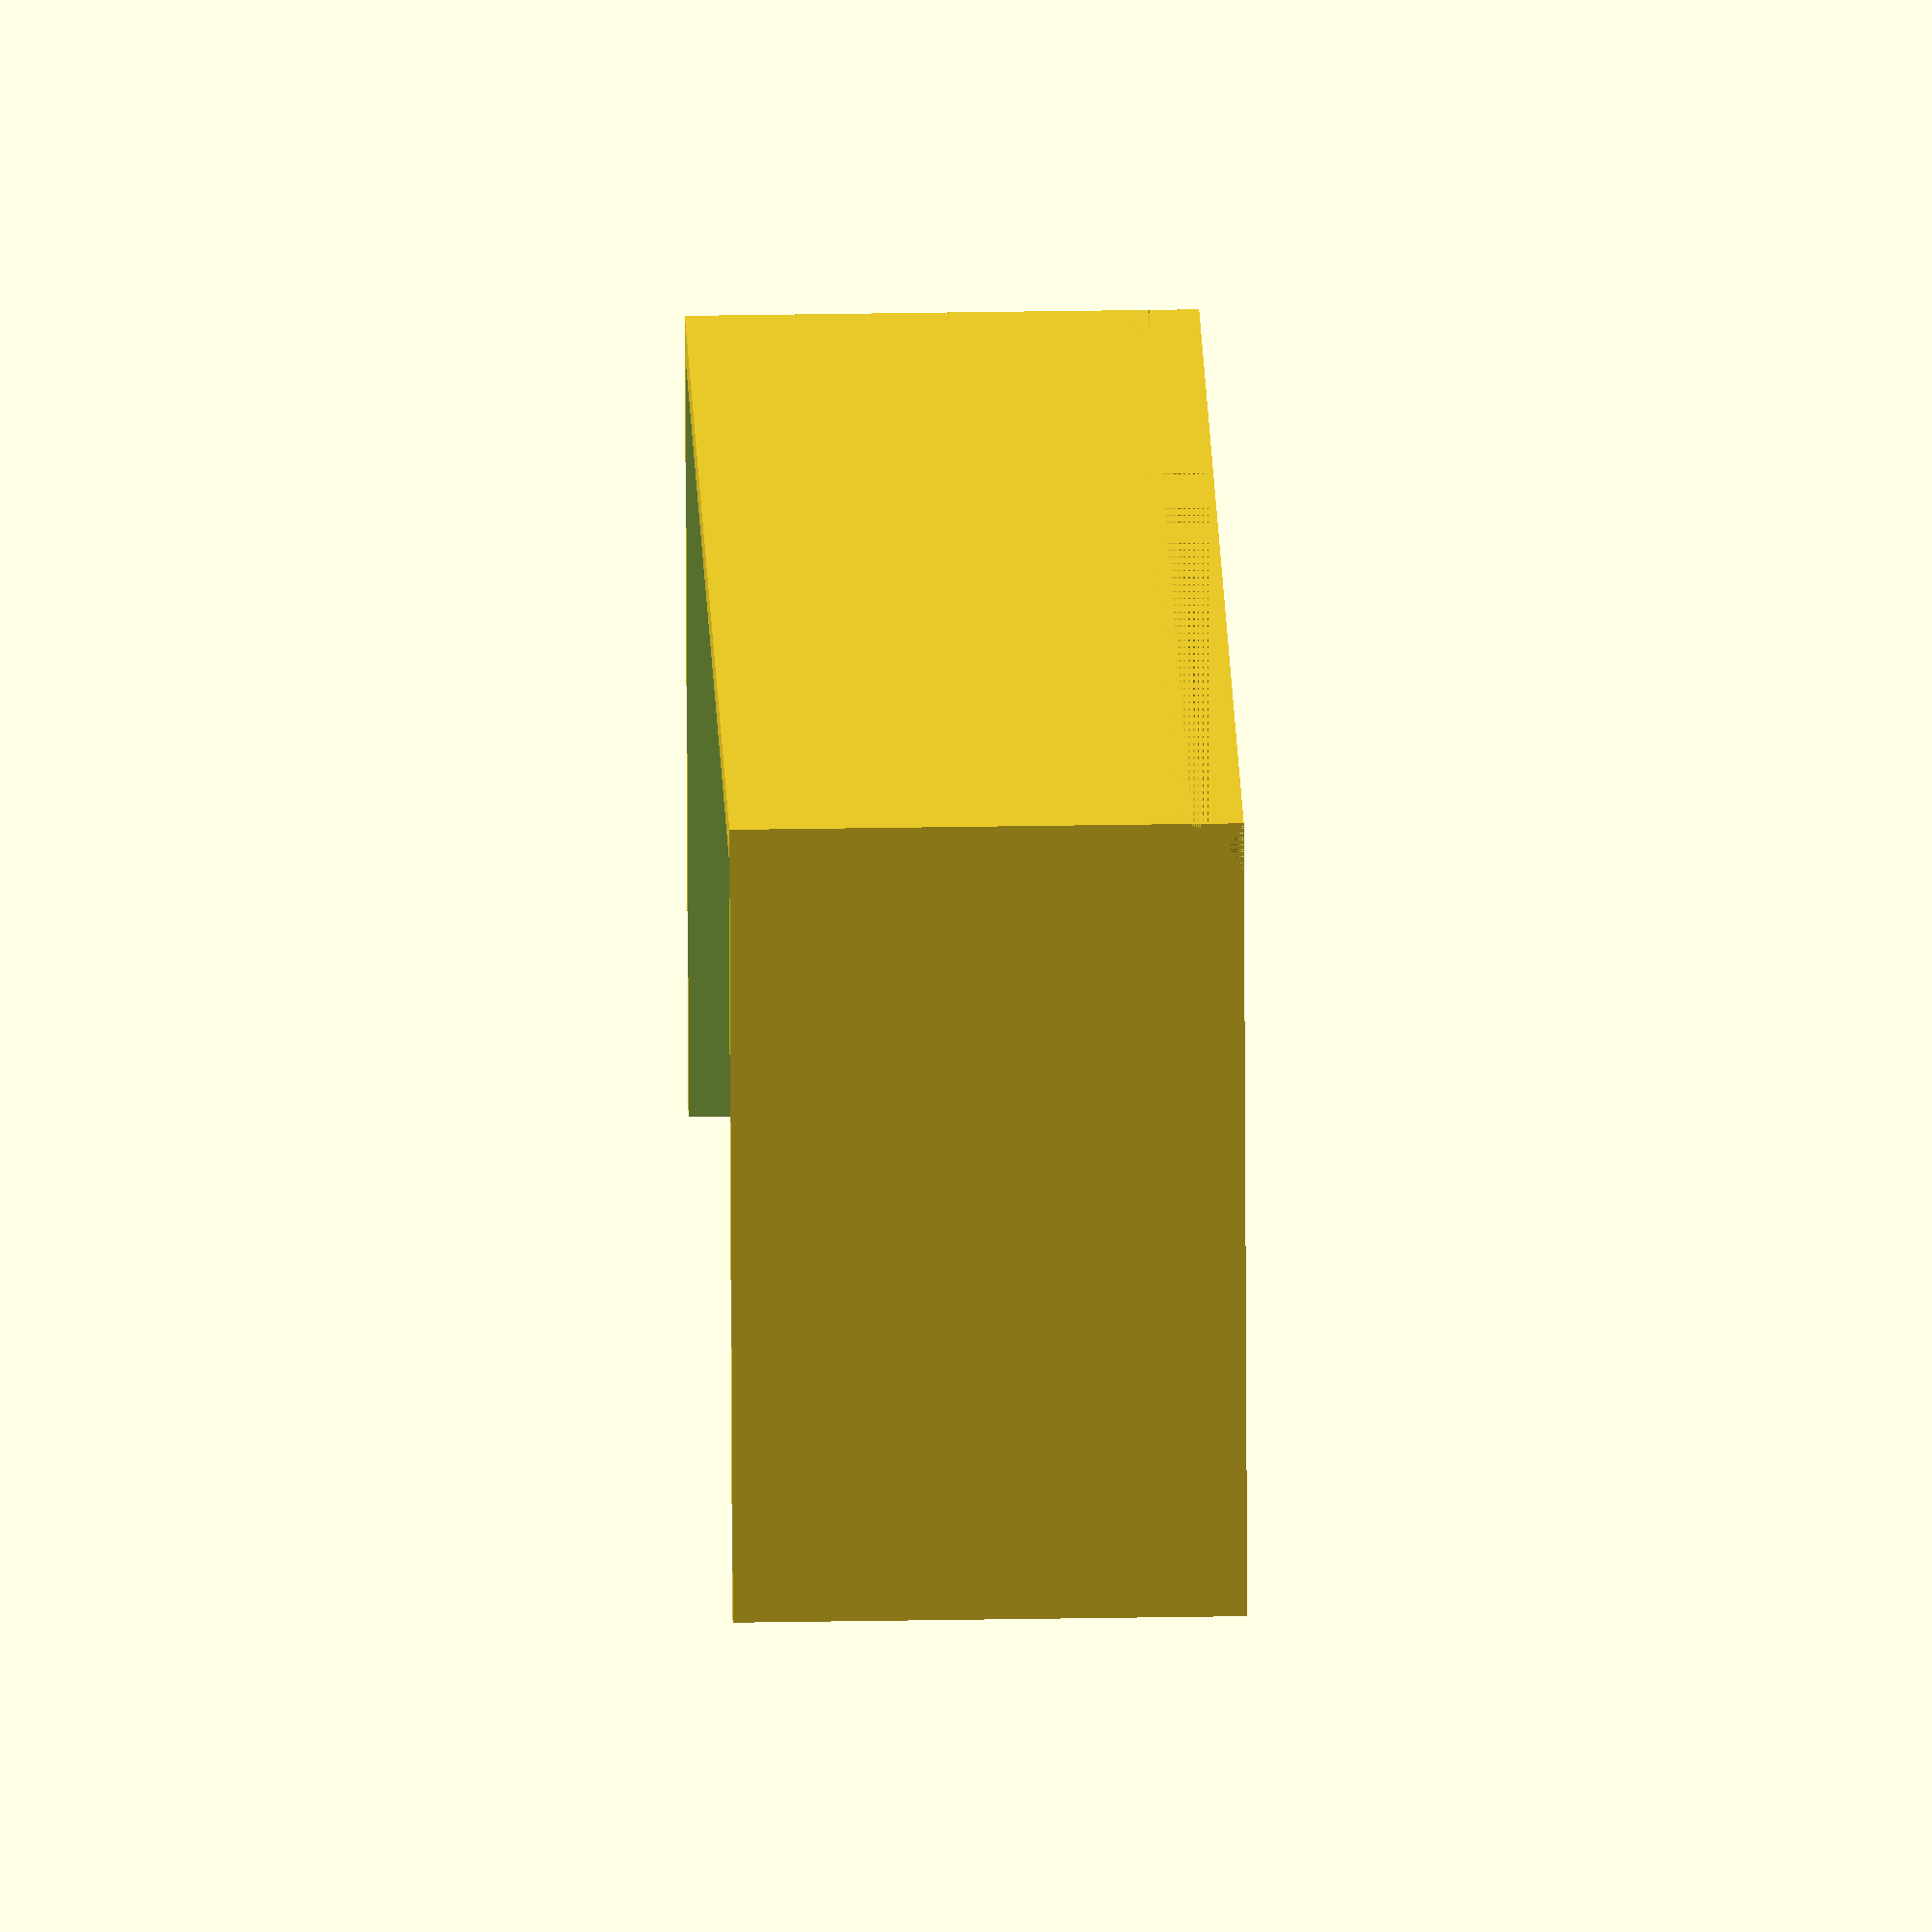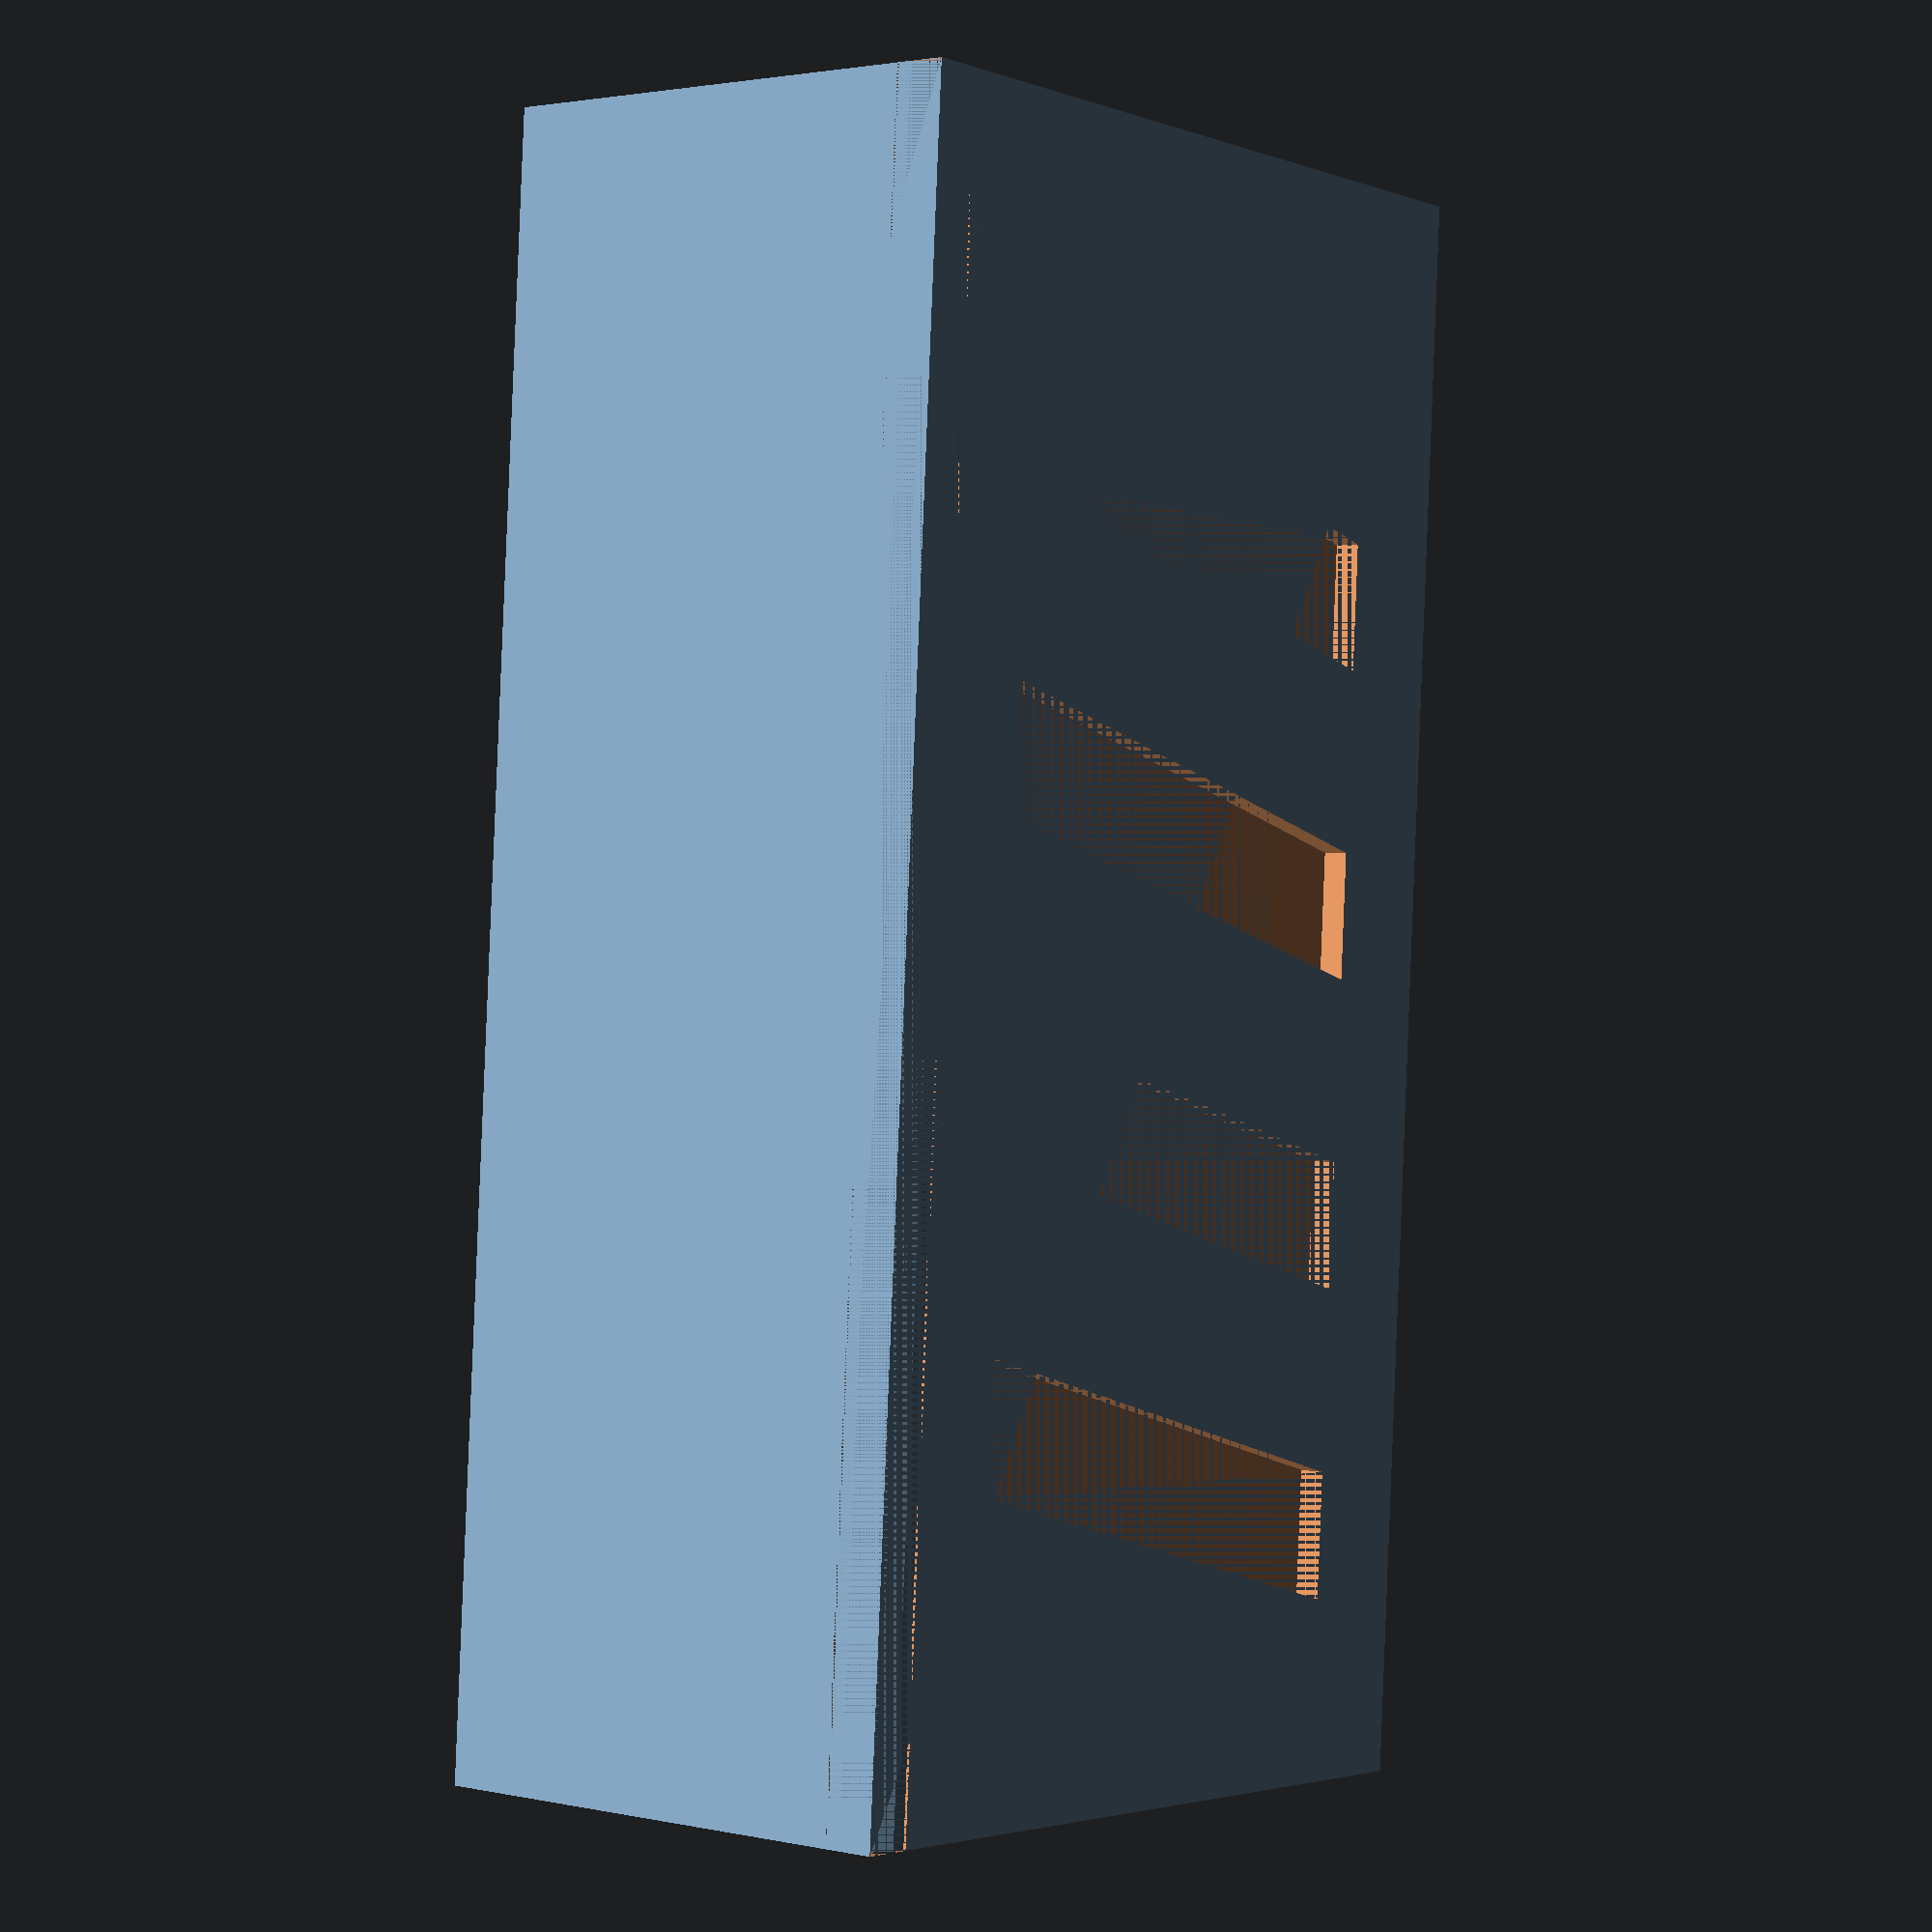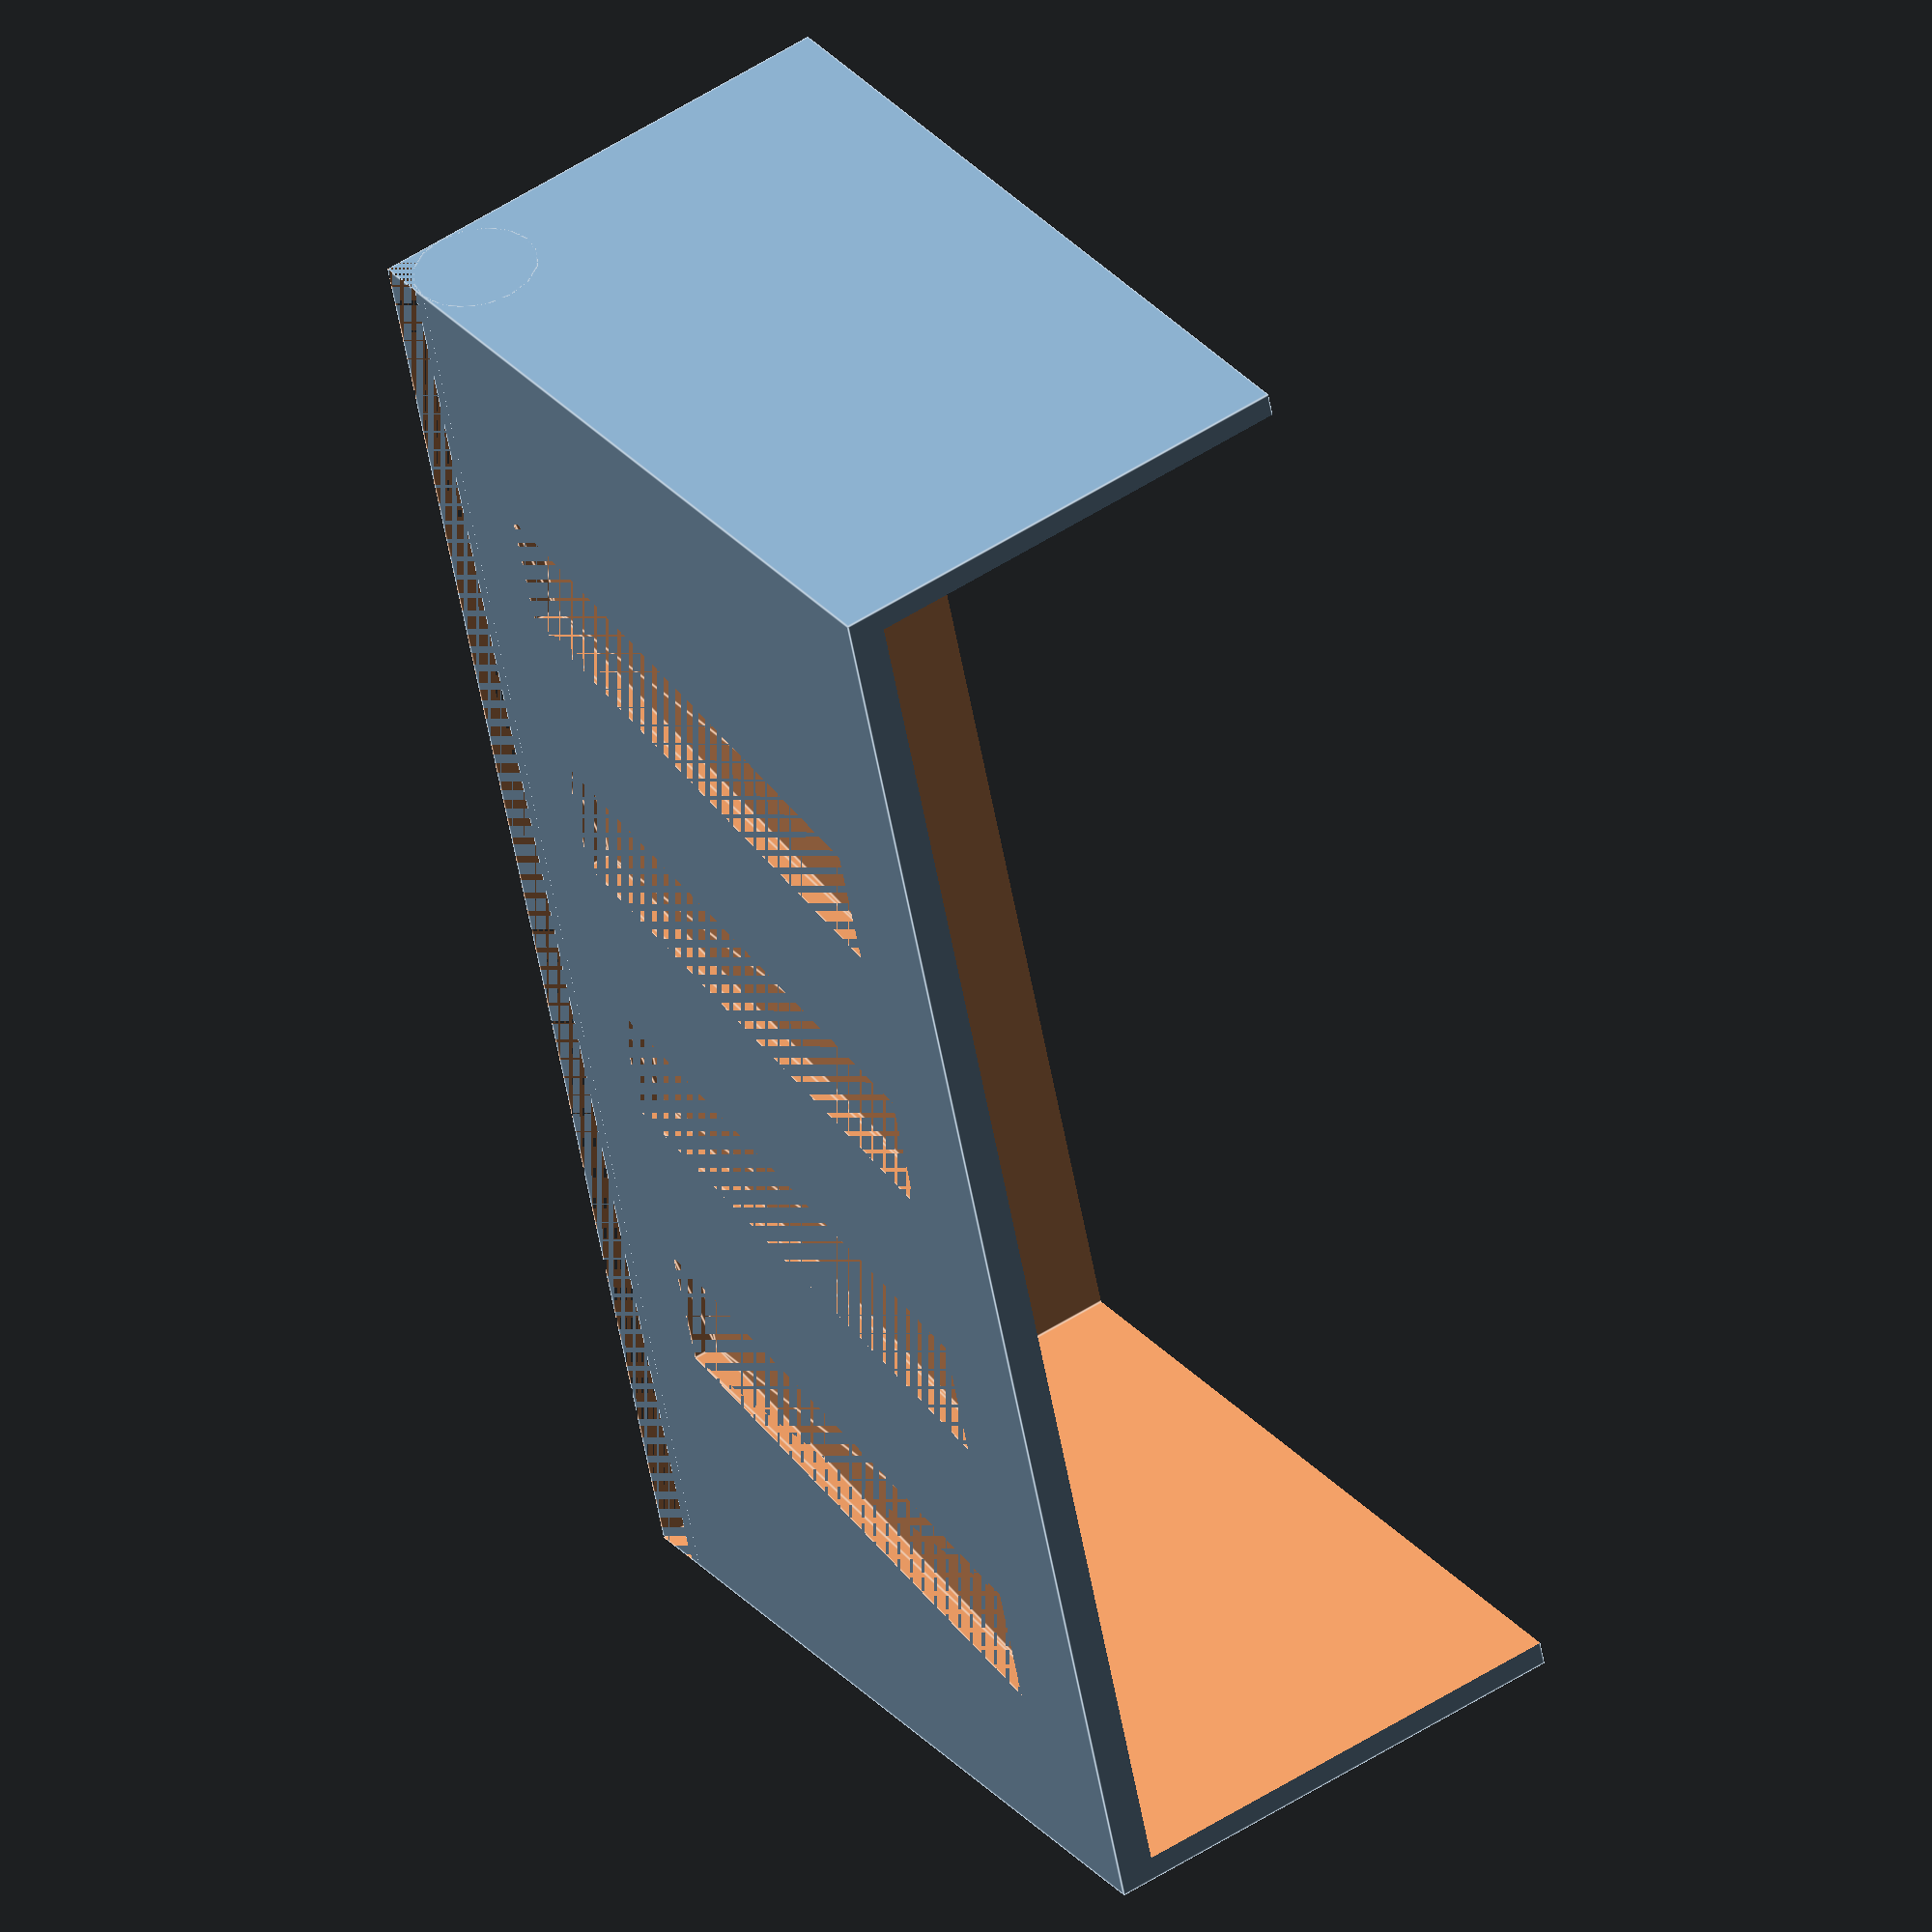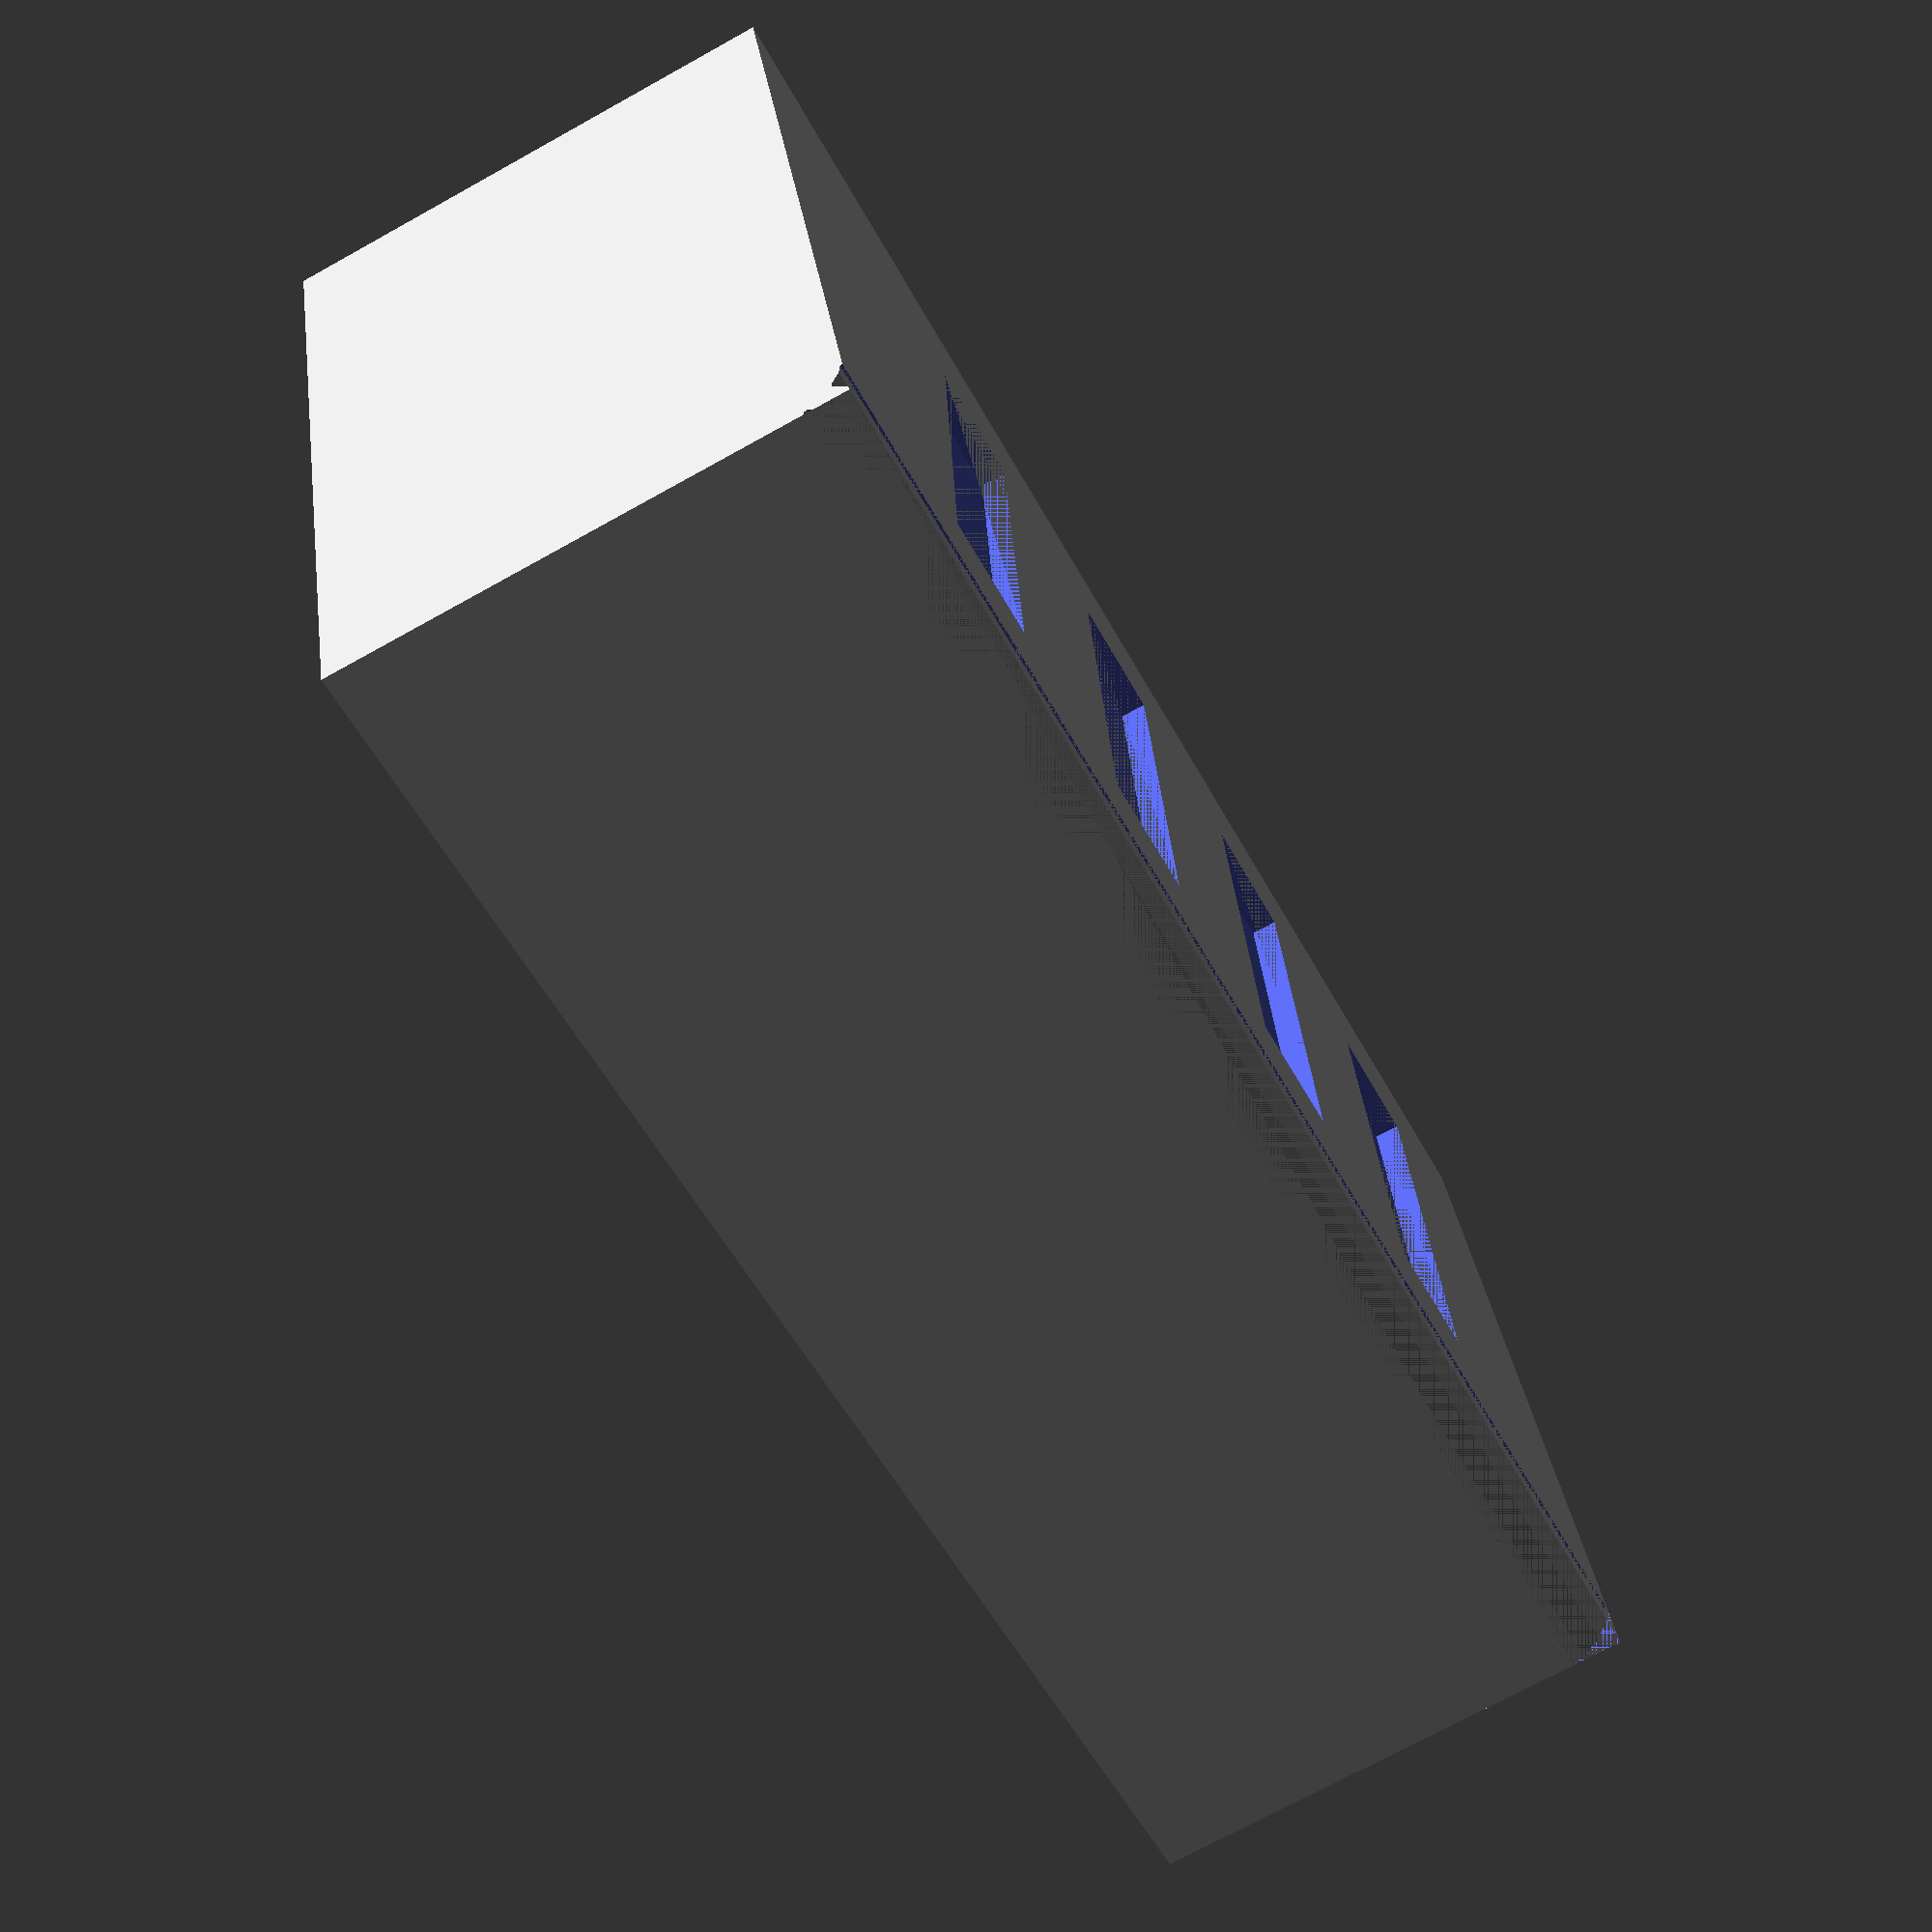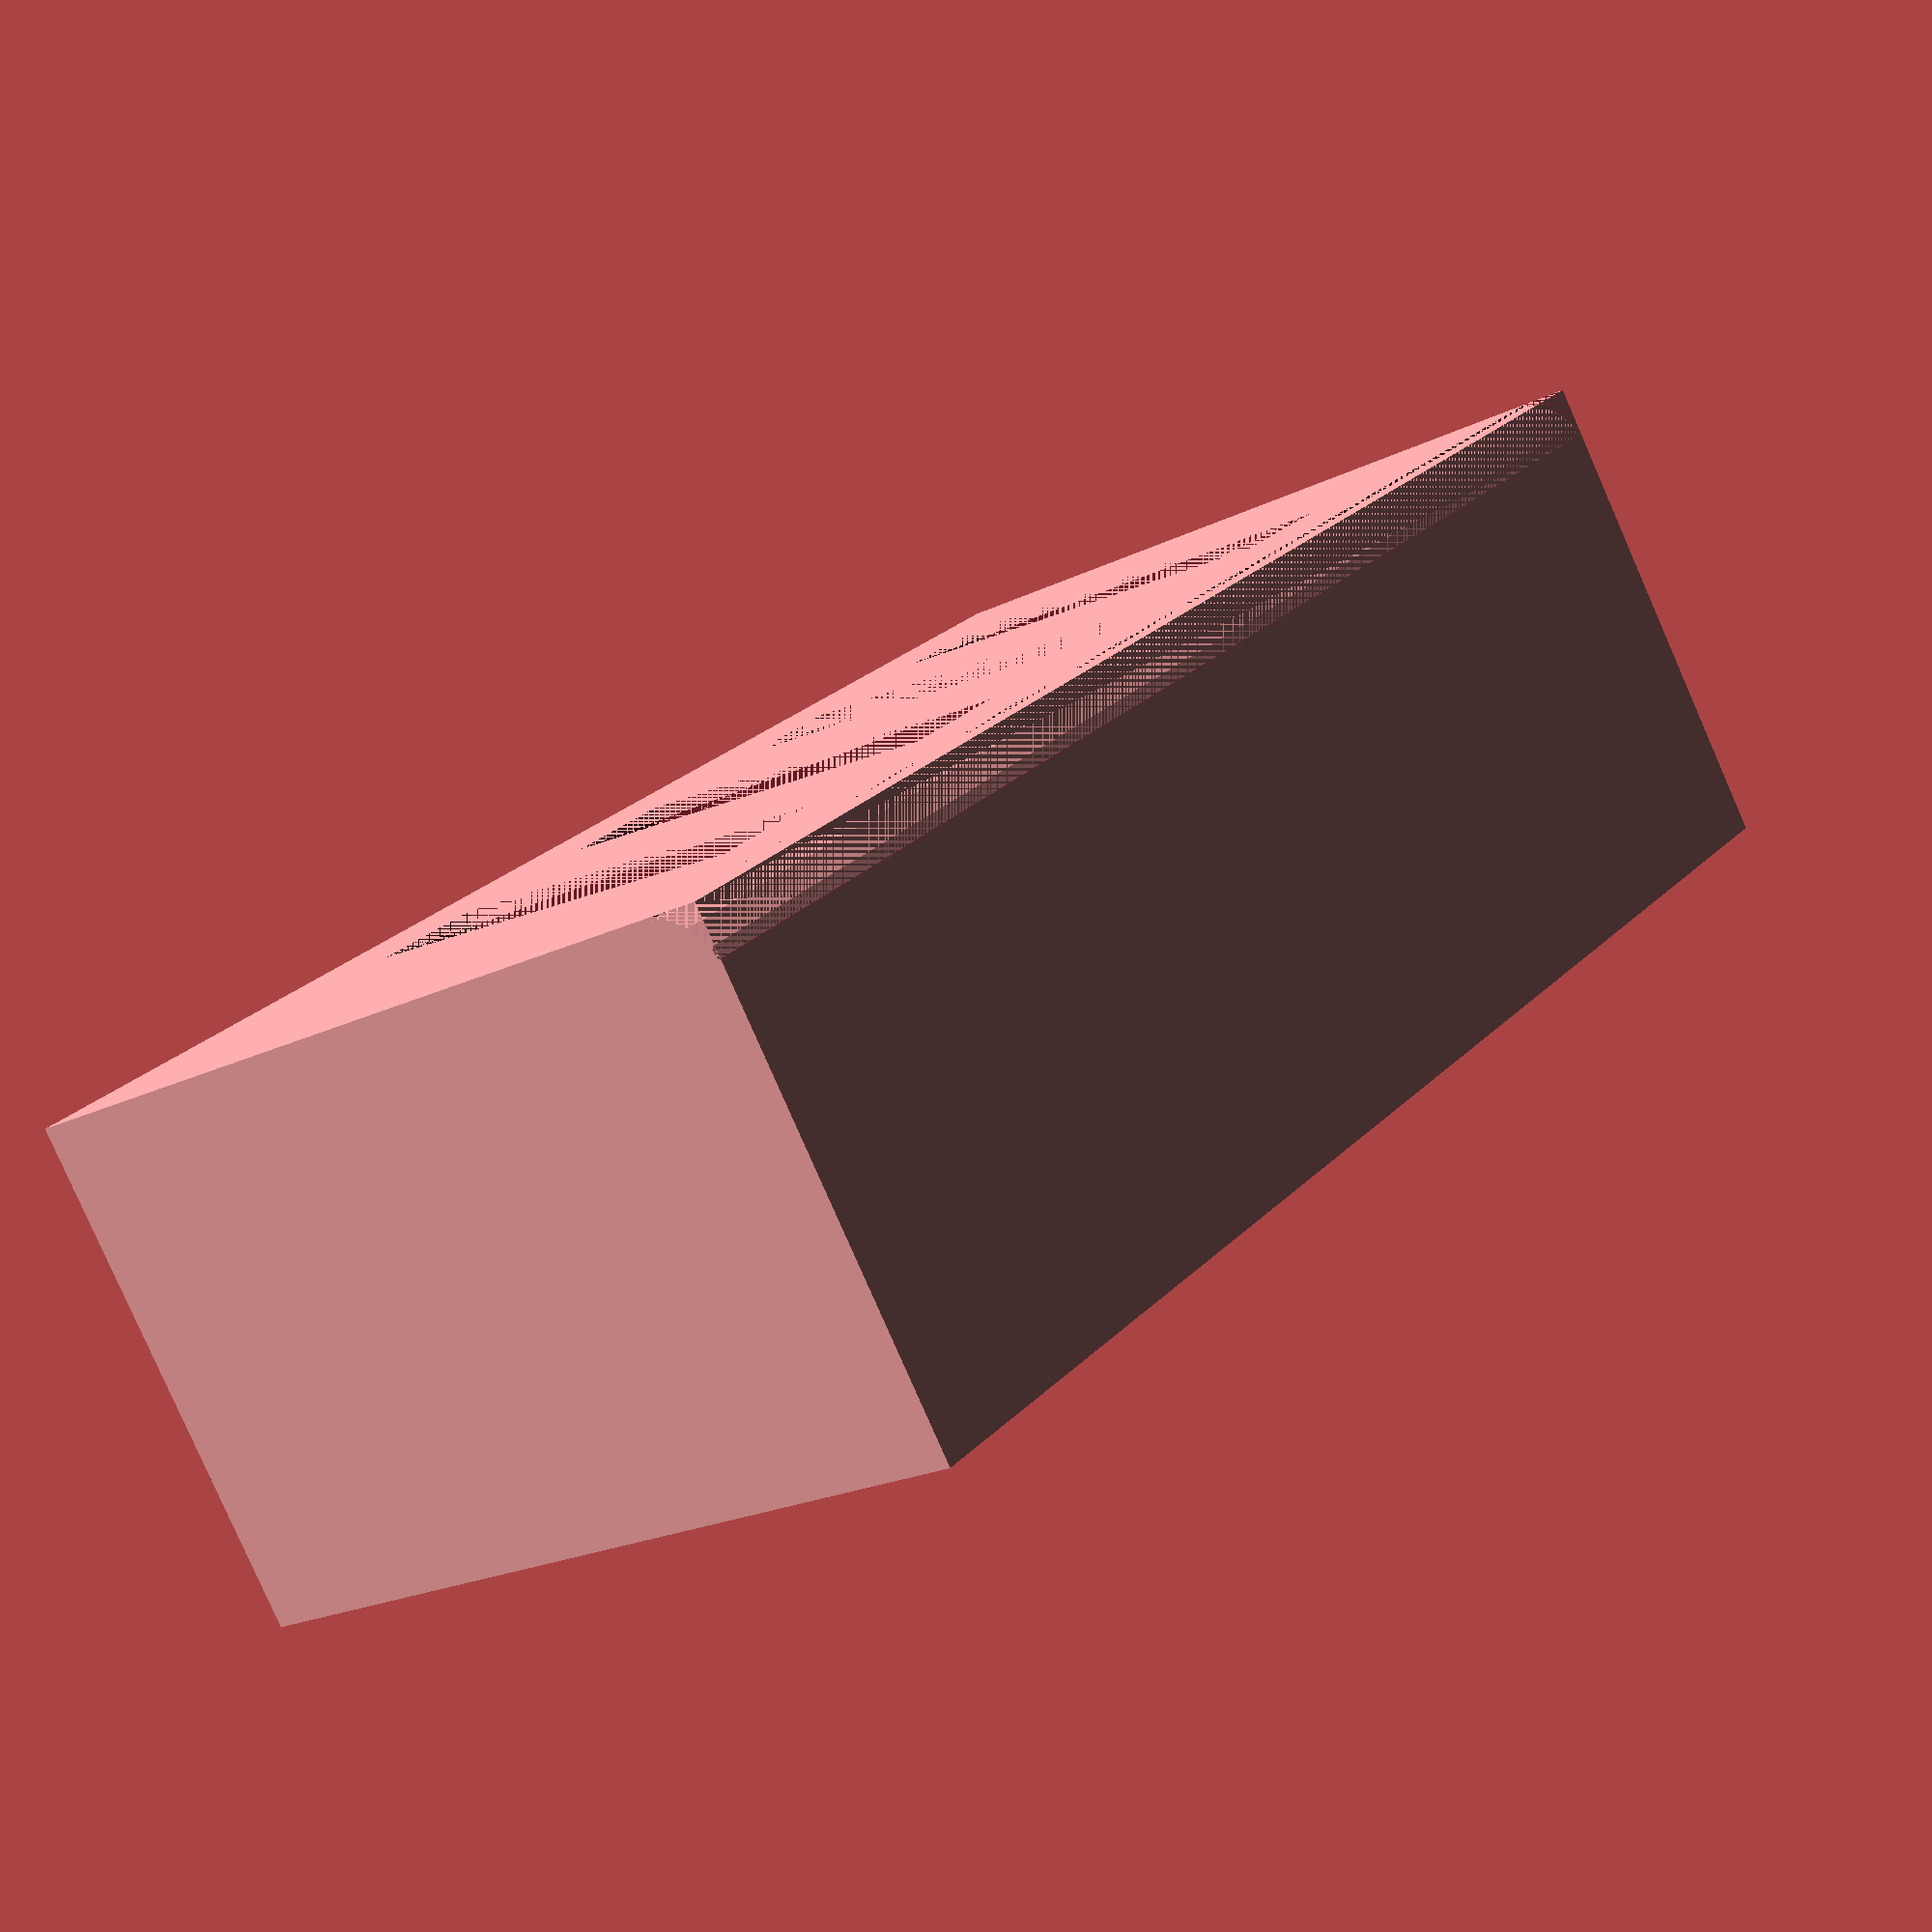
<openscad>
encheight = 122; // measured
hookheight = 2; // we only have 5mm between enclosures
theight = encheight + hookheight * 2;
backthick = 3;
tofan = 40; // distance from edge to 80mm fan
fanheight = 25;
tobrace = 40; // measured distance to FlexBay brace
frontwidth = fanheight + tobrace;

difference(){
  cube([theight, frontwidth, tofan]);
  union(){
    translate([hookheight, backthick, backthick]){
      cube([theight - hookheight * 2, frontwidth, tofan]);
    }
    cube([theight, 4, 4]);
    linear_extrude(2){
      for(ul = [1 : 4]){
        polygon([[ul * encheight / 5 + 10, 12],
                 [ul * encheight / 5, frontwidth - 10],
                 [ul * encheight / 5 - 10, frontwidth - 10],
                 [ul * encheight / 5, 12]]);
      }
    }
  }
}


// round the corner
difference(){
  translate([0, 5, 5]){
    rotate([0, 90, 0]){
      cylinder(theight, 5, 5);
    }
  }
  translate([hookheight, backthick, backthick]){
    cube([encheight, 8, 8]);
  }
}
</openscad>
<views>
elev=153.1 azim=351.6 roll=91.6 proj=o view=solid
elev=358.1 azim=266.3 roll=128.0 proj=p view=wireframe
elev=308.4 azim=287.2 roll=234.8 proj=o view=edges
elev=252.1 azim=195.9 roll=61.0 proj=p view=wireframe
elev=81.7 azim=54.7 roll=203.7 proj=p view=solid
</views>
